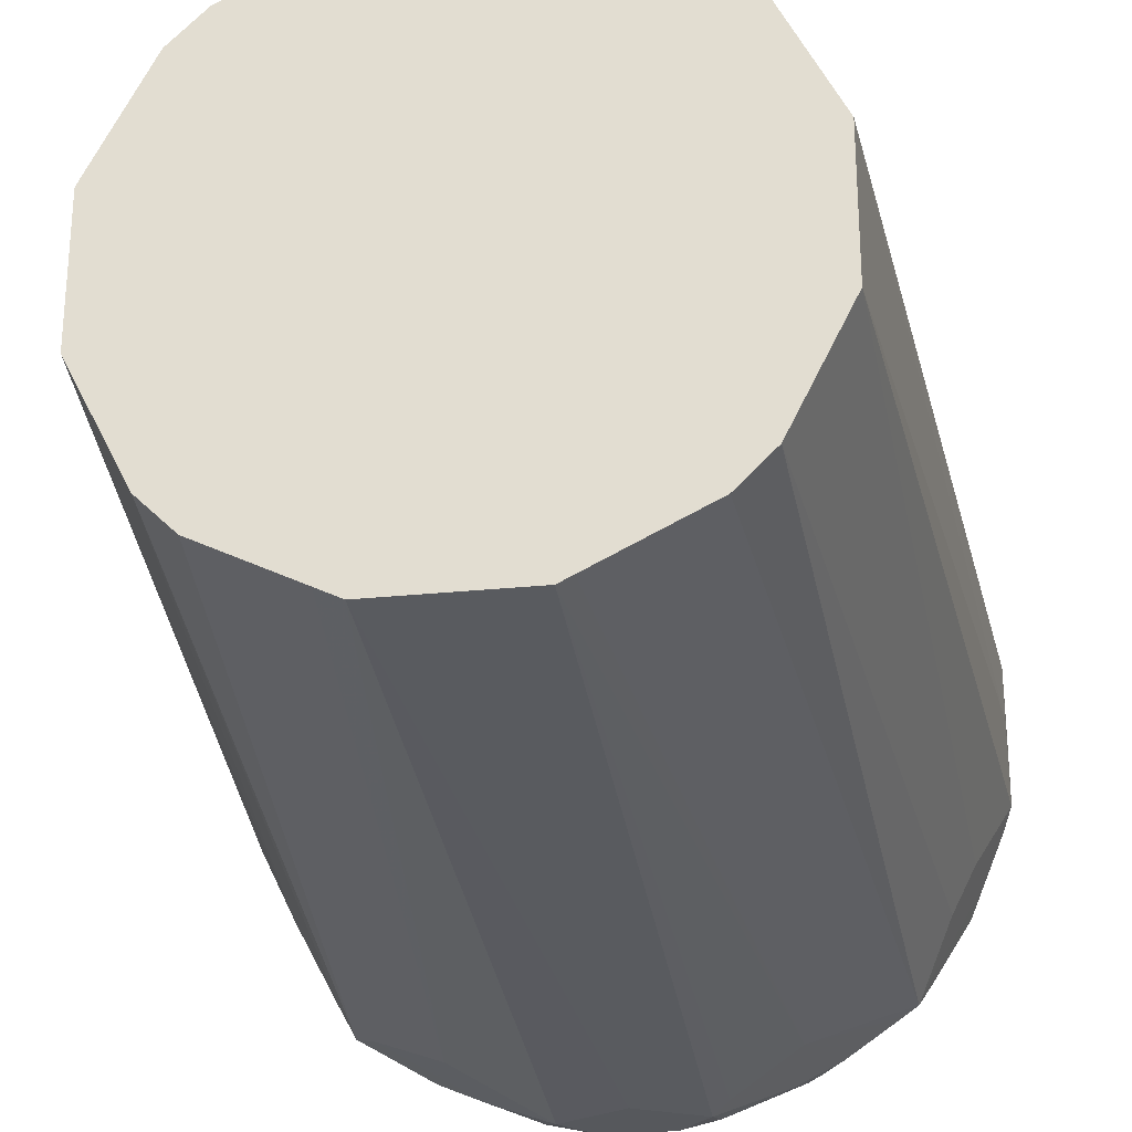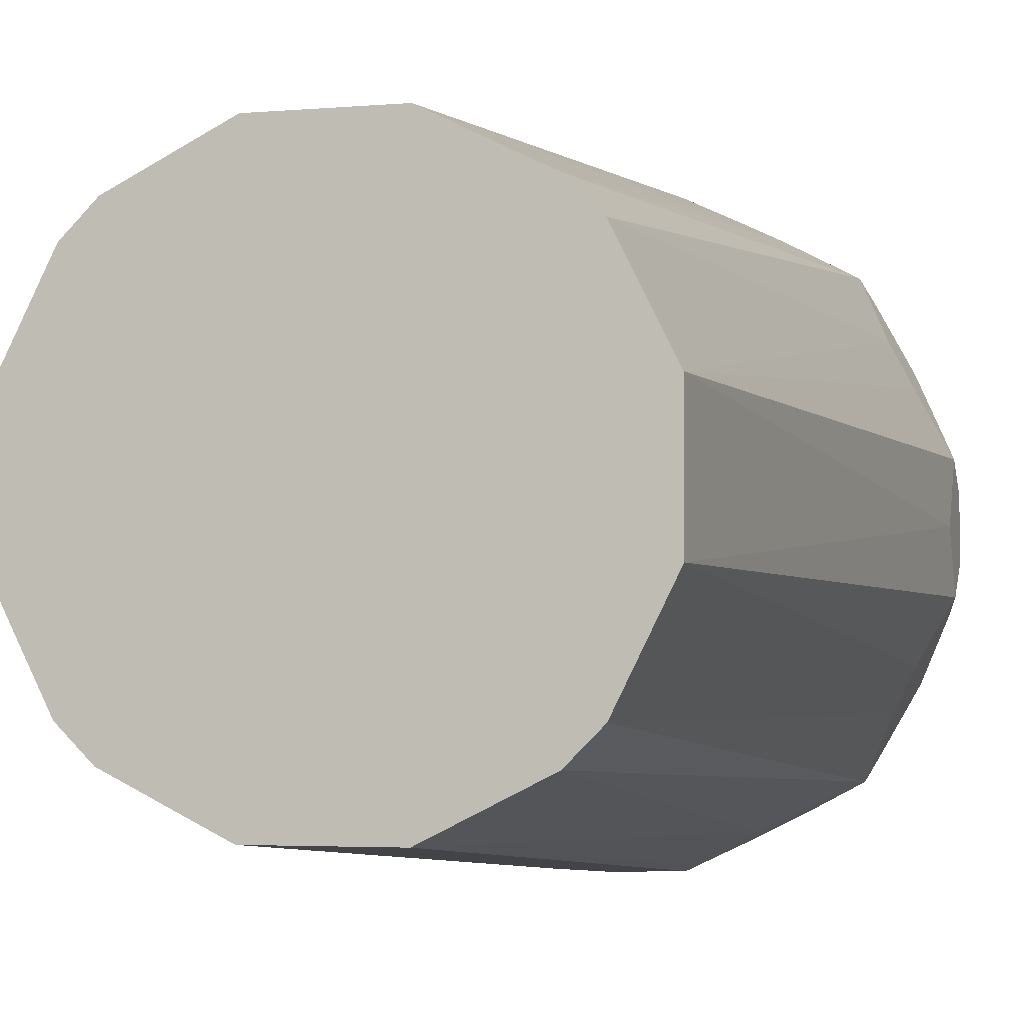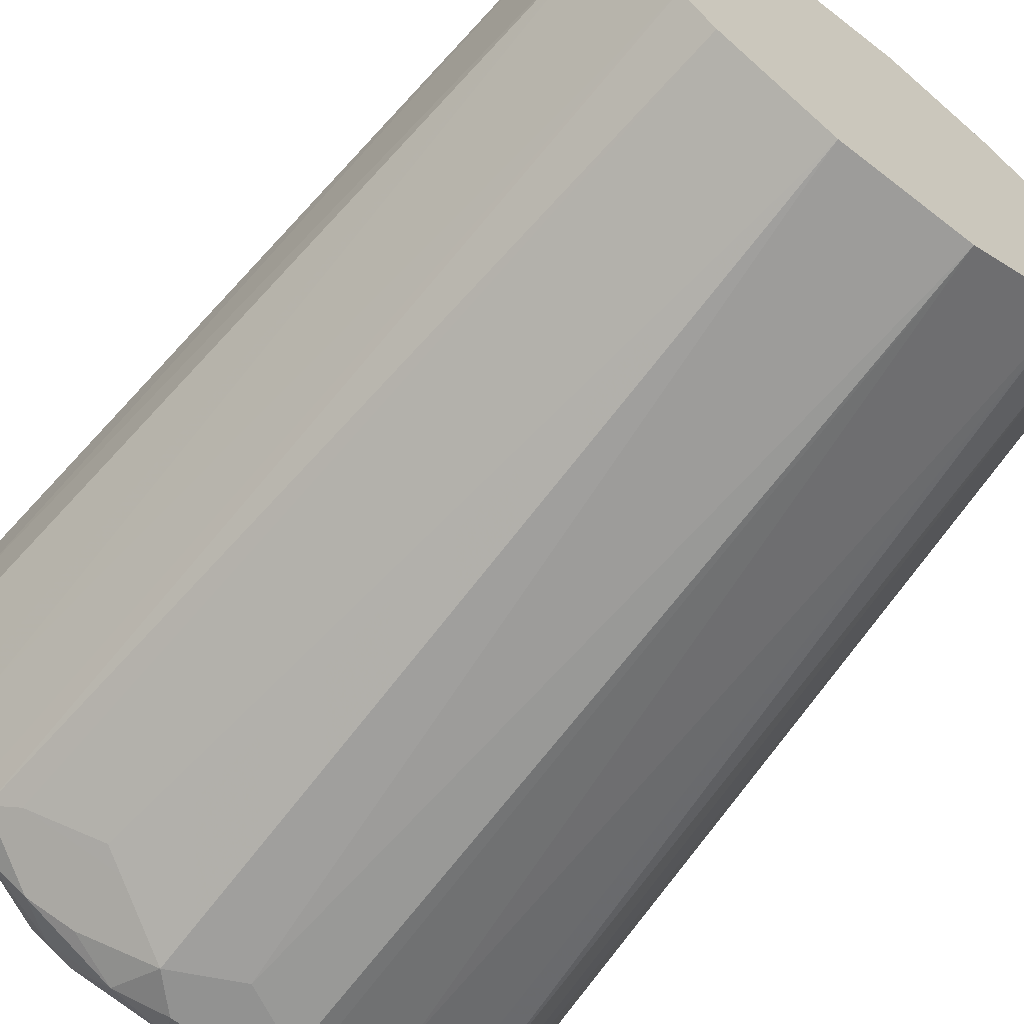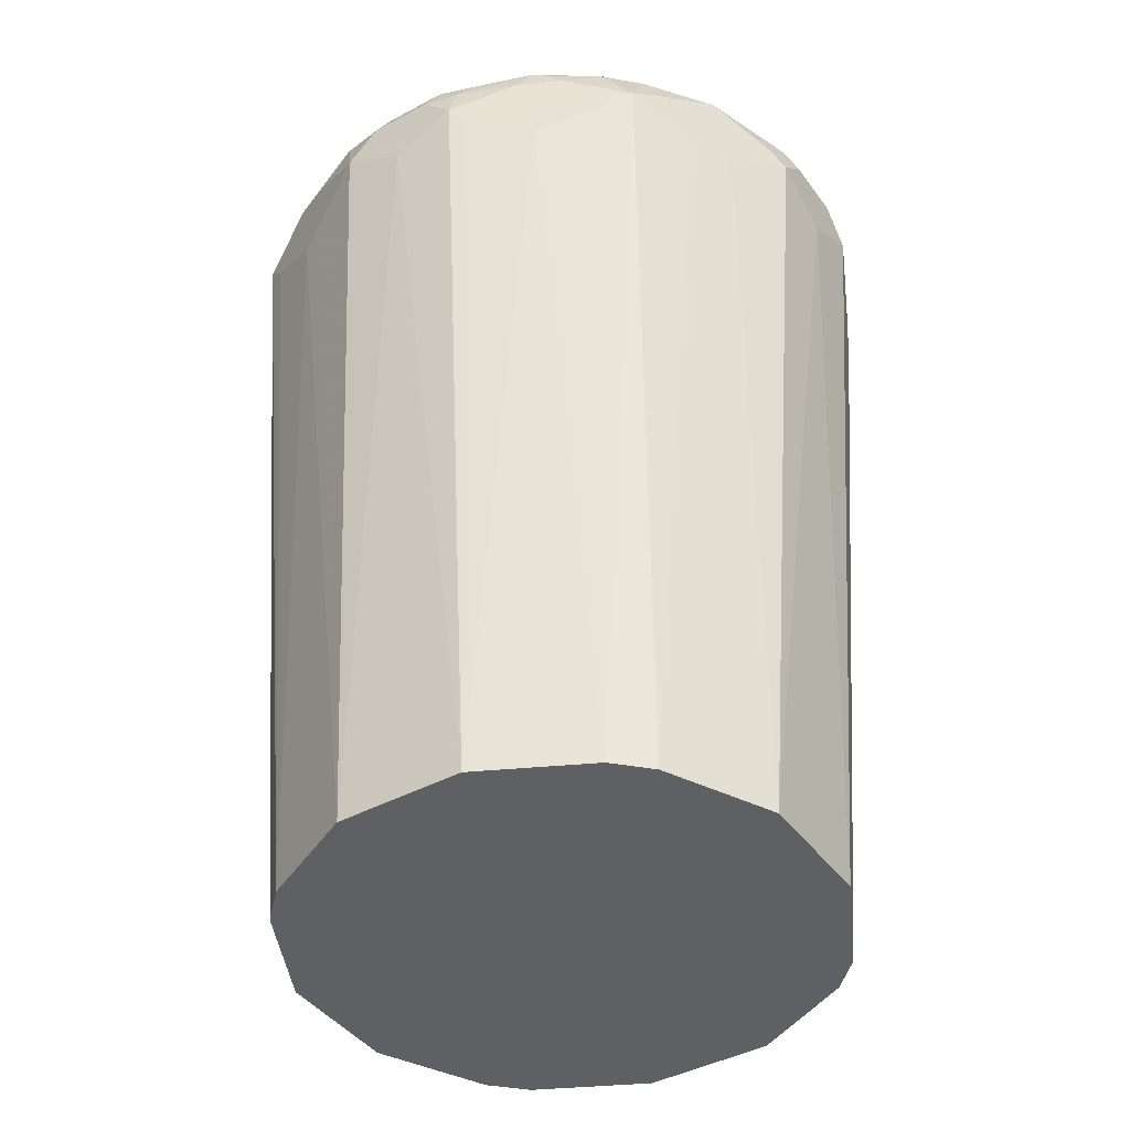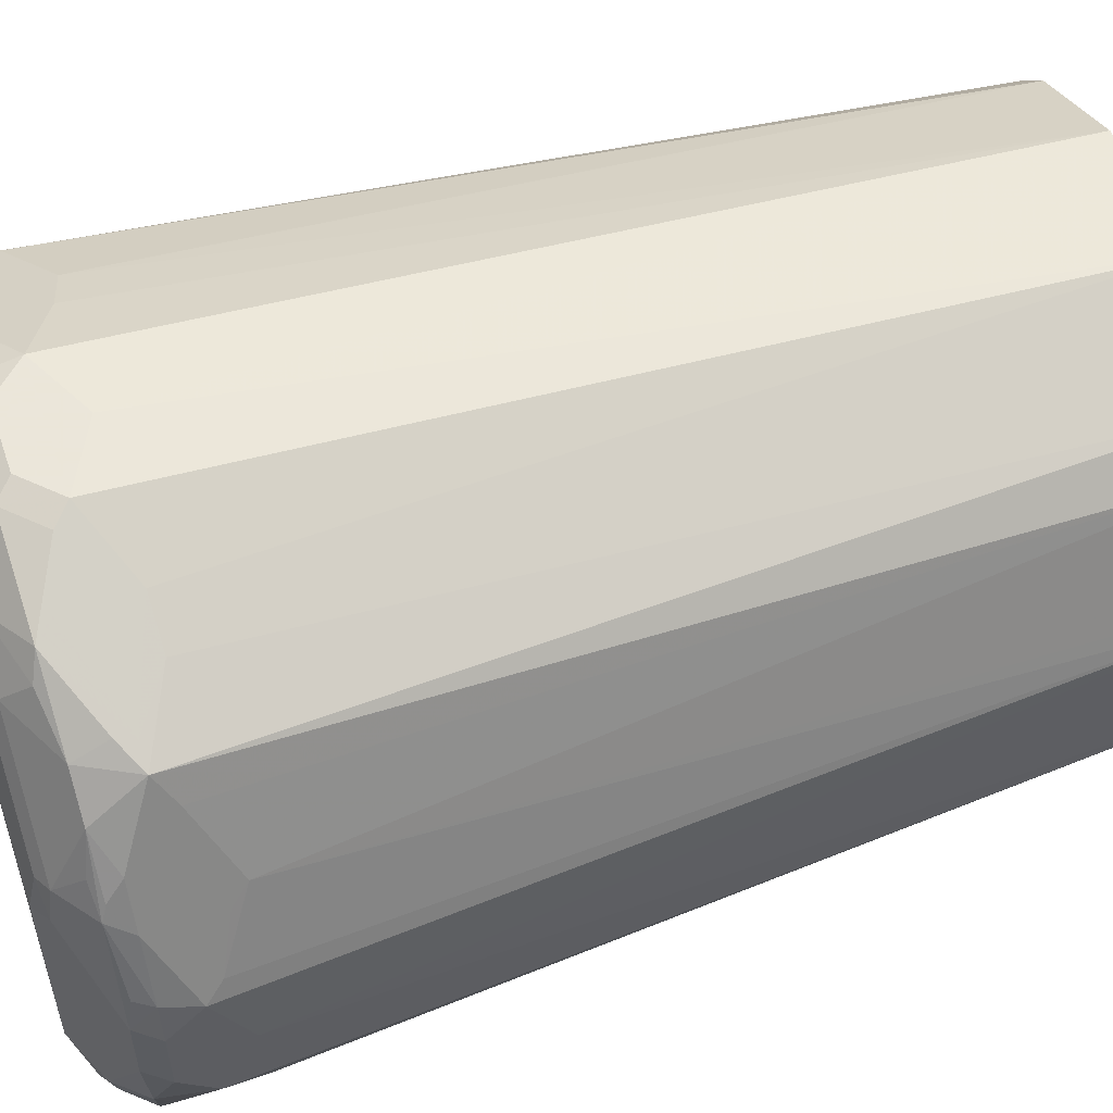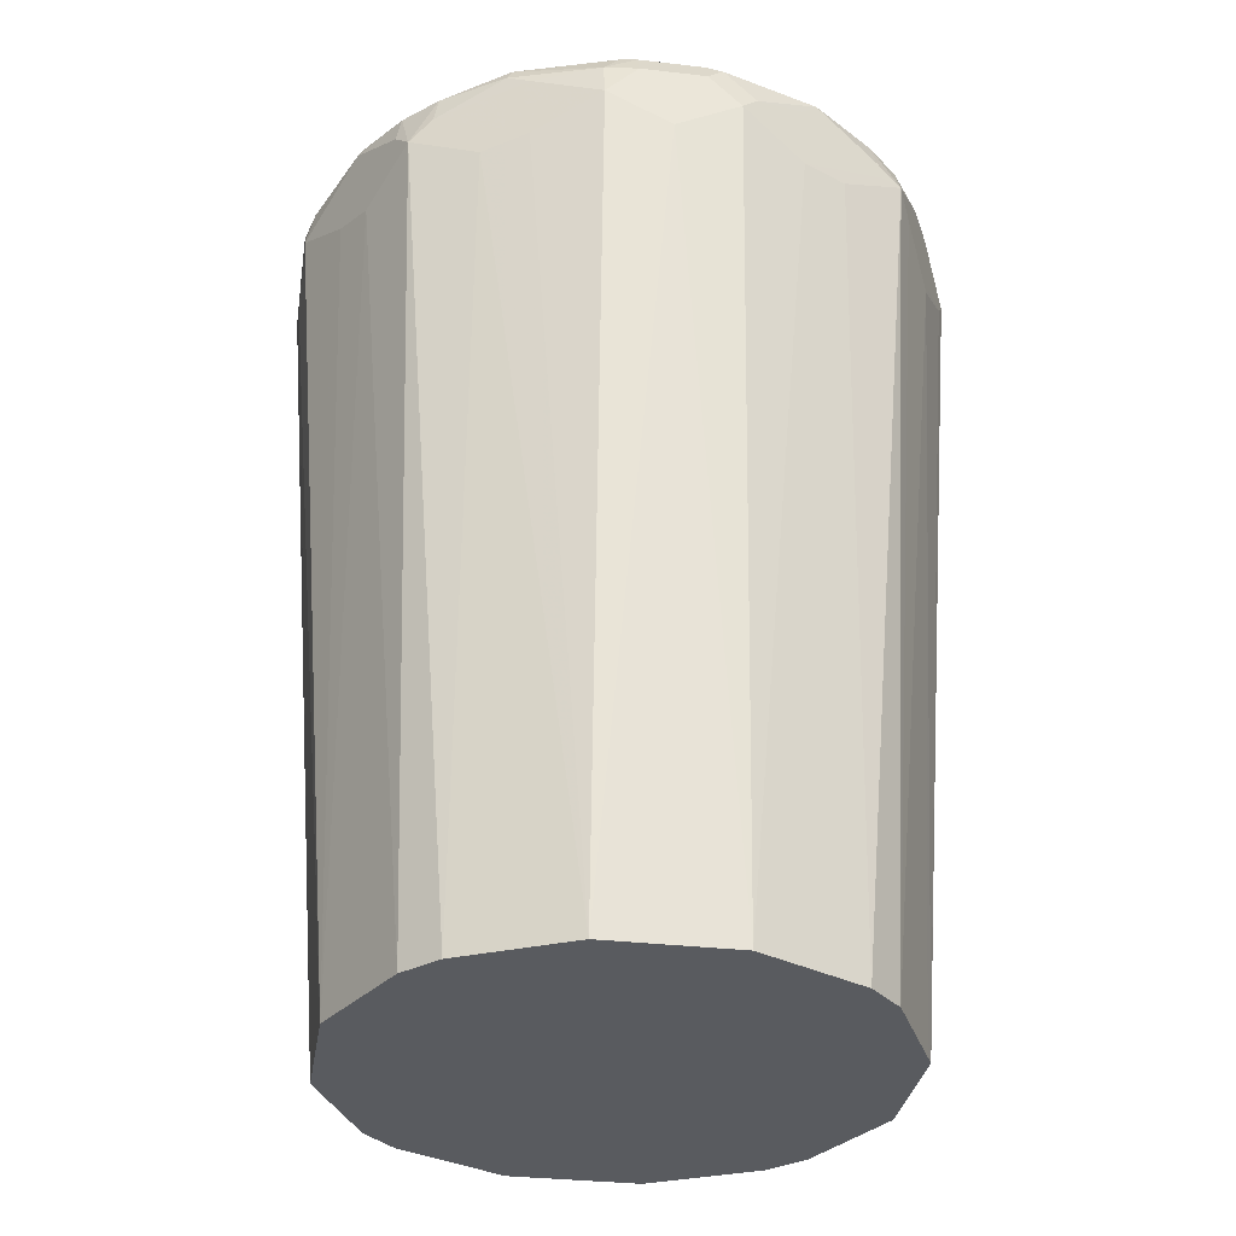
<metadata>
{"format":"obj","ext":"obj","renderer":"f3d","projection":"perspective","resolution":1024,"background":"white","views":[{"elev":-27.8,"azim":-171.2,"up":"+Y"},{"elev":-3.4,"azim":-163.4,"up":"+Y"},{"elev":-66.3,"azim":142.1,"up":"+Y"},{"elev":-42.2,"azim":122.9,"up":"+Z"},{"elev":55.0,"azim":71.2,"up":"+Y"},{"elev":-32.4,"azim":-99.2,"up":"+Z"}]}
</metadata>
<code>
v -0.1043 0 0.918
v -0.1043 -0.02085 0.9285
v -0.1043 0.02085 0.9285
v -0.08345 0.02085 0.6618
v -0.08345 -0.02085 0.6618
v -0.09388 -0.04172 0.918
v -0.1017 -0.02608 0.9336
v -0.1017 -0.01564 0.9441
v -0.1043 -0.01042 0.9389
v -0.1043 0.01042 0.9389
v -0.1017 0.02085 0.9402
v -0.09388 0.04172 0.9389
v -0.09388 0.04172 0.918
v -0.07998 0.02782 0.6618
v -0.08692 0.05563 0.9145
v -0.07998 -0.02782 0.6618
v -0.08692 -0.05563 0.918
v -0.07998 -0.06954 0.9285
v -0.06607 -0.05563 0.6618
v -0.09388 -0.04172 0.9389
v -0.09127 -0.04693 0.9441
v -0.1008 -0.01042 0.9458
v -0.1008 0.01042 0.9458
v -0.08692 -0.03129 0.9528
v -0.09909 0.01564 0.9467
v -0.09909 0.02608 0.9415
v -0.09039 0.04867 0.9423
v -0.07998 0.06954 0.9319
v -0.06607 0.05563 0.6618
v -0.07648 0.07648 0.925
v -0.07648 -0.07648 0.9285
v -0.08083 -0.0678 0.9336
v -0.05563 -0.06607 0.6618
v -0.07563 -0.0678 0.9441
v -0.08476 -0.05216 0.9467
v -0.07301 -0.03129 0.9598
v -0.07301 0.03129 0.9598
v -0.07824 0.0365 0.9571
v -0.08692 0.03129 0.9528
v -0.07563 -0.04693 0.9545
v -0.07432 -0.04172 0.9571
v -0.08866 0.04693 0.9467
v -0.08345 0.04172 0.9532
v -0.07824 0.0678 0.9415
v -0.05563 0.06607 0.6618
v -0.0678 0.07824 0.9415
v -0.06954 0.07998 0.9319
v -0.05563 0.08692 0.9145
v -0.0678 -0.08083 0.9232
v -0.06954 -0.07998 0.9285
v -0.05563 -0.08692 0.9389
v -0.06519 -0.07824 0.9441
v -0.02479 -0.08149 0.6618
v -0.04693 -0.09127 0.9128
v -0.05216 -0.05216 0.9598
v -0.05216 0.05216 0.9598
v -0.0365 0.07824 0.9571
v -0.04432 -0.07824 0.9545
v -0.04303 -0.07301 0.9571
v -0.04172 0.08345 0.9532
v -0.02782 0.07998 0.6618
v -0.04693 0.08866 0.9467
v -0.04867 0.09039 0.9423
v -0.04172 0.09388 0.9389
v -0.04172 0.09388 0.918
v -0.02085 0.08345 0.6618
v -0.04172 -0.09388 0.9389
v -0.04172 -0.09388 0.918
v -0.04955 -0.08866 0.9441
v -0.0452 -0.09039 0.9458
v -0.05345 -0.08345 0.9467
v -0.02085 -0.08345 0.6618
v -0.02608 -0.1017 0.9232
v -0.03129 -0.07301 0.9598
v -0.03129 0.07301 0.9598
v -0.01042 0.1008 0.9458
v -0.03129 0.08692 0.9528
v -0.03476 -0.07998 0.9563
v -0.01564 0.09909 0.9467
v -0.02608 0.09909 0.9415
v -0.02085 0.1017 0.9402
v -0.02085 0.1043 0.9285
v 0.02085 0.08345 0.6618
v 0 0.1043 0.918
v -0.02085 -0.1043 0.9285
v -0.02216 -0.1017 0.9389
v -0.02347 -0.09909 0.9441
v -0.01391 -0.1008 0.9458
v 0.02085 -0.08345 0.6618
v 0 -0.1043 0.918
v 0.03129 -0.07301 0.9598
v 0.03129 0.07301 0.9598
v 0.01042 0.1008 0.9458
v 0.01564 0.1017 0.9441
v -0.01042 0.1043 0.9389
v 0.02782 0.07998 0.6618
v 0.02085 0.1043 0.9285
v 0.04172 0.09388 0.918
v -0.01042 -0.1043 0.9389
v 0.006944 -0.1008 0.9458
v 0.02782 -0.07998 0.6618
v 0.04867 -0.09039 0.9145
v 0.04172 -0.09388 0.918
v 0.02085 -0.1043 0.9285
v 0.03476 -0.08692 0.9528
v 0.04693 -0.07824 0.9545
v 0.05216 -0.05216 0.9598
v 0.05216 0.05216 0.9598
v 0.04172 0.07432 0.9571
v 0.03129 0.08692 0.9528
v 0.04693 0.09127 0.9441
v 0.02608 0.1017 0.9336
v 0.01042 0.1043 0.9389
v 0.05563 0.06607 0.6618
v 0.06954 0.07998 0.9285
v 0.05563 0.08692 0.918
v 0.01042 -0.1043 0.9389
v 0.02608 -0.09909 0.9441
v 0.05563 -0.06607 0.6618
v 0.06954 -0.07998 0.925
v 0.04172 -0.09388 0.9389
v 0.04346 -0.08518 0.951
v 0.07824 -0.04693 0.9545
v 0.0678 -0.07824 0.9441
v 0.07301 -0.03129 0.9598
v 0.07301 0.03129 0.9598
v 0.07301 0.04303 0.9571
v 0.04693 0.07563 0.9545
v 0.05216 0.08476 0.9467
v 0.0678 0.07563 0.9441
v 0.0678 0.08083 0.9336
v 0.04172 0.09388 0.9389
v 0.06607 0.05563 0.6618
v 0.07648 0.07648 0.9285
v 0.05563 -0.08692 0.9423
v 0.06607 -0.05563 0.6618
v 0.07648 -0.07648 0.9319
v 0.07824 -0.0678 0.9441
v 0.08518 -0.04346 0.951
v 0.08692 -0.03476 0.9528
v 0.1008 -0.006944 0.9458
v 0.1008 0.01391 0.9458
v 0.07998 0.03476 0.9563
v 0.07824 0.04432 0.9545
v 0.07824 0.06519 0.9441
v 0.08149 0.02479 0.6618
v 0.08083 0.0678 0.9232
v 0.09127 0.04693 0.9128
v 0.08692 0.05563 0.9389
v 0.07998 0.06954 0.9285
v 0.07998 -0.02782 0.6618
v 0.09039 -0.04867 0.9145
v 0.07998 -0.06954 0.925
v 0.08692 -0.05563 0.9423
v 0.09909 -0.02608 0.9441
v 0.1043 -0.01042 0.9389
v 0.1043 0.01042 0.9389
v 0.1017 0.02216 0.9389
v 0.09909 0.02347 0.9441
v 0.09039 0.0452 0.9458
v 0.08345 0.05345 0.9467
v 0.08866 0.04955 0.9441
v 0.08345 0.02085 0.6618
v 0.09388 0.04172 0.918
v 0.1017 0.02608 0.9232
v 0.09388 0.04172 0.9389
v 0.08345 -0.02085 0.6618
v 0.09388 -0.04172 0.918
v 0.09388 -0.04172 0.9389
v 0.1043 -0.02085 0.9285
v 0.1043 0.02085 0.9285
v 0.1043 0 0.918
f 1 2 9
f 103 121 104
f 103 120 121
f 102 119 120
f 102 120 103
f 101 119 102
f 100 118 105
f 100 117 118
f 98 116 114
f 98 115 116
f 97 115 98
f 97 132 115
f 97 112 132
f 96 98 114
f 94 110 111
f 94 113 95
f 94 97 113
f 94 112 97
f 104 121 118
f 94 111 112
f 104 118 117
f 105 118 122
f 111 132 112
f 111 115 132
f 111 131 115
f 111 130 131
f 111 129 130
f 110 129 111
f 110 128 129
f 109 128 110
f 109 144 128
f 109 127 144
f 108 127 109
f 108 126 127
f 107 123 125
f 106 138 123
f 106 124 138
f 106 122 124
f 106 123 107
f 105 122 106
f 93 110 94
f 92 110 93
f 92 109 110
f 81 95 82
f 79 81 80
f 76 79 77
f 76 81 79
f 76 95 81
f 76 94 95
f 76 93 94
f 75 93 76
f 75 92 93
f 74 100 91
f 74 88 100
f 74 78 88
f 72 85 73
f 72 90 85
f 72 89 90
f 70 88 78
f 70 87 88
f 82 95 113
f 82 113 97
f 82 97 84
f 83 84 97
f 92 108 109
f 91 100 105
f 91 106 107
f 91 105 106
f 89 104 90
f 89 103 104
f 89 102 103
f 89 101 102
f 114 116 134
f 88 117 100
f 86 88 87
f 86 99 88
f 85 99 86
f 85 117 99
f 85 104 117
f 85 90 104
f 83 98 96
f 83 97 98
f 88 99 117
f 114 134 133
f 115 131 134
f 115 134 116
f 150 165 164
f 150 171 165
f 150 166 171
f 149 162 166
f 149 166 150
f 148 165 163
f 148 164 165
f 148 150 164
f 147 150 148
f 146 148 163
f 145 162 149
f 145 160 162
f 144 161 145
f 144 160 161
f 143 160 144
f 142 160 143
f 142 159 160
f 151 167 152
f 152 168 153
f 152 167 168
f 153 168 170
f 167 170 168
f 167 172 170
f 163 172 167
f 163 171 172
f 163 165 171
f 160 166 162
f 158 160 159
f 158 166 160
f 142 158 159
f 158 171 166
f 156 171 157
f 156 172 171
f 156 170 172
f 155 170 156
f 155 169 170
f 154 169 155
f 153 169 154
f 153 170 169
f 157 171 158
f 70 86 87
f 142 157 158
f 141 156 157
f 126 143 127
f 126 142 143
f 125 142 126
f 125 141 142
f 125 140 141
f 124 137 138
f 124 135 137
f 123 140 125
f 123 139 140
f 123 138 139
f 122 135 124
f 120 135 121
f 120 137 135
f 119 137 120
f 119 136 137
f 118 135 122
f 118 121 135
f 127 143 144
f 128 144 145
f 128 145 130
f 128 130 129
f 141 155 156
f 140 155 141
f 139 155 140
f 139 154 155
f 138 154 139
f 137 154 138
f 137 153 154
f 136 153 137
f 141 157 142
f 136 152 153
f 134 150 147
f 134 149 150
f 134 145 149
f 133 148 146
f 133 147 148
f 133 134 147
f 130 134 131
f 130 145 134
f 136 151 152
f 67 70 69
f 145 161 160
f 67 85 86
f 15 28 30
f 14 15 29
f 13 28 15
f 12 27 28
f 11 27 12
f 11 26 27
f 11 25 26
f 11 23 25
f 10 23 11
f 8 24 22
f 8 21 24
f 8 10 9
f 8 23 10
f 8 22 23
f 7 21 8
f 7 20 21
f 6 19 17
f 15 30 29
f 6 16 19
f 17 31 18
f 18 31 32
f 25 39 43
f 25 42 26
f 24 35 40
f 24 41 36
f 24 40 41
f 23 39 25
f 23 38 39
f 23 37 38
f 22 37 23
f 22 36 37
f 22 24 36
f 21 35 24
f 21 34 35
f 21 32 34
f 19 33 31
f 18 21 20
f 18 32 21
f 17 19 31
f 6 17 18
f 5 16 6
f 4 15 14
f 3 13 4
f 3 28 13
f 3 12 28
f 3 11 12
f 3 10 11
f 2 5 6
f 2 8 9
f 2 7 8
f 2 20 7
f 2 18 20
f 2 6 18
f 1 5 2
f 1 4 5
f 1 3 4
f 1 10 3
f 1 9 10
f 67 86 70
f 4 14 29
f 4 45 61
f 4 61 66
f 4 66 83
f 4 13 15
f 4 16 5
f 4 19 16
f 4 33 19
f 4 53 33
f 4 72 53
f 4 89 72
f 4 101 89
f 25 43 42
f 4 119 101
f 4 151 136
f 4 167 151
f 4 163 167
f 4 146 163
f 4 133 146
f 4 114 133
f 4 96 114
f 4 83 96
f 4 136 119
f 26 42 27
f 4 29 45
f 27 42 44
f 52 71 58
f 52 70 71
f 52 69 70
f 51 69 52
f 51 67 69
f 50 85 67
f 50 73 85
f 50 68 73
f 50 54 68
f 50 67 51
f 49 54 50
f 48 66 61
f 48 65 66
f 47 65 48
f 47 82 65
f 47 64 82
f 47 63 64
f 53 72 54
f 54 73 68
f 54 72 73
f 55 59 74
f 66 84 83
f 27 44 28
f 66 82 84
f 65 82 66
f 64 81 82
f 63 81 64
f 63 80 81
f 62 80 63
f 46 60 62
f 62 79 80
f 60 77 79
f 58 70 78
f 58 71 70
f 58 78 59
f 57 77 60
f 57 76 77
f 57 75 76
f 56 75 57
f 60 79 62
f 46 63 47
f 59 78 74
f 45 48 61
f 36 41 55
f 34 40 35
f 34 58 40
f 34 52 58
f 33 54 49
f 33 53 54
f 31 33 49
f 31 34 32
f 36 55 74
f 31 52 34
f 31 49 50
f 30 48 45
f 30 47 48
f 30 46 47
f 30 44 46
f 28 44 30
f 46 62 63
f 29 30 45
f 31 51 52
f 36 74 91
f 31 50 51
f 36 107 125
f 42 43 44
f 36 91 107
f 41 59 55
f 40 59 41
f 43 60 46
f 40 58 59
f 38 43 39
f 38 60 43
f 38 57 60
f 43 46 44
f 37 56 38
f 36 56 37
f 36 75 56
f 36 92 75
f 36 108 92
f 36 126 108
f 38 56 57
f 36 125 126

</code>
